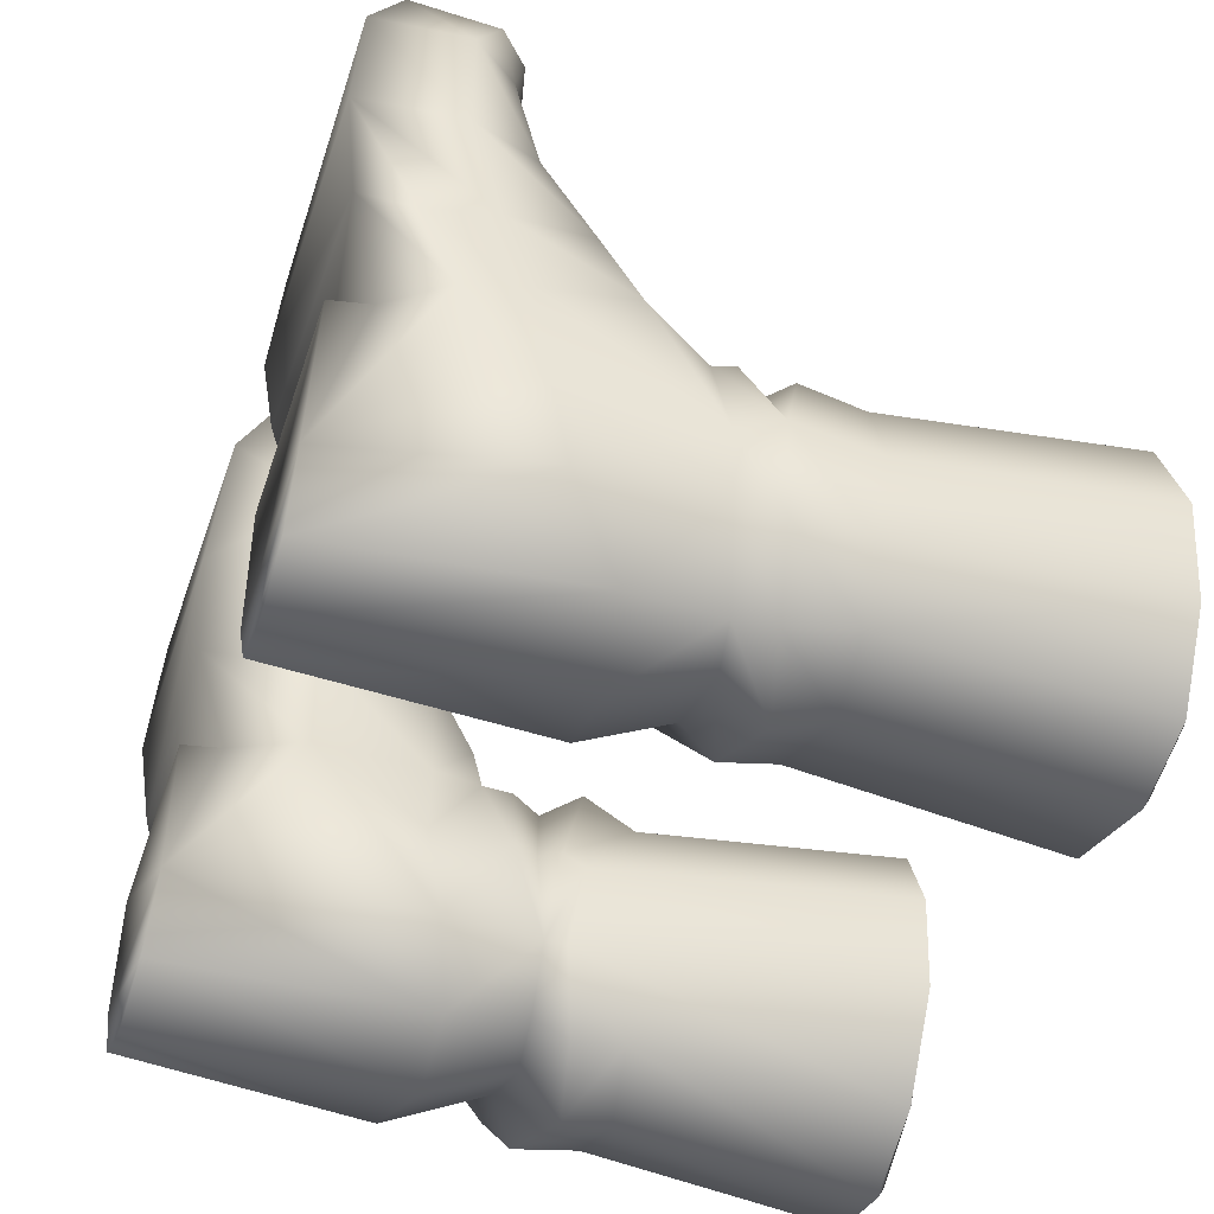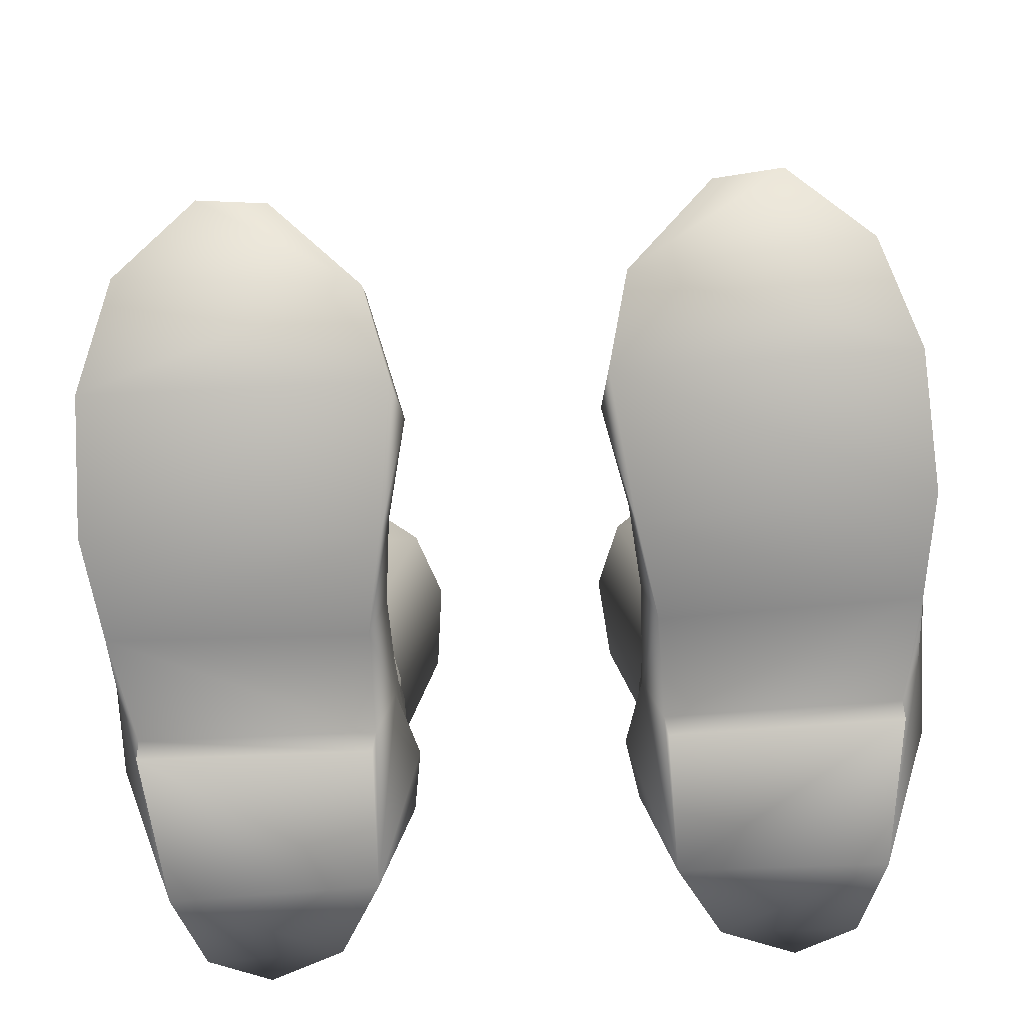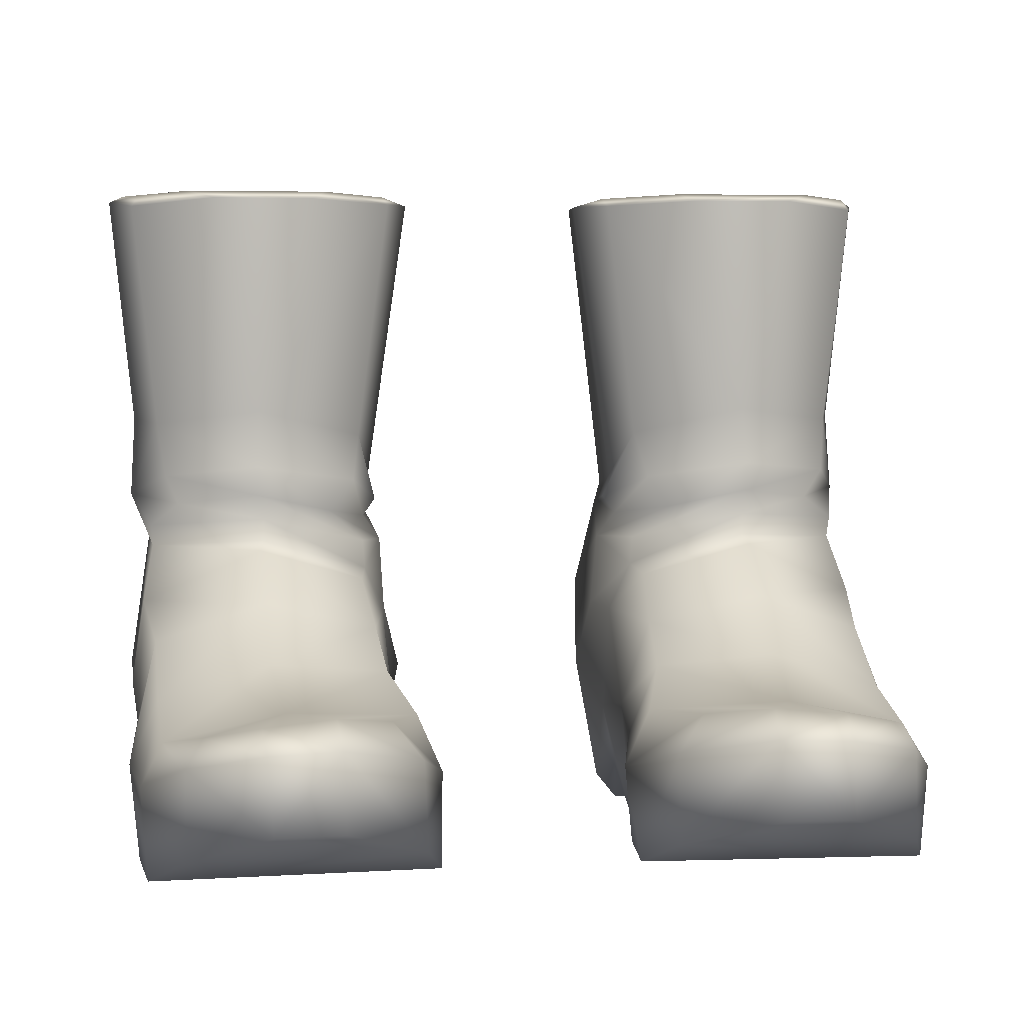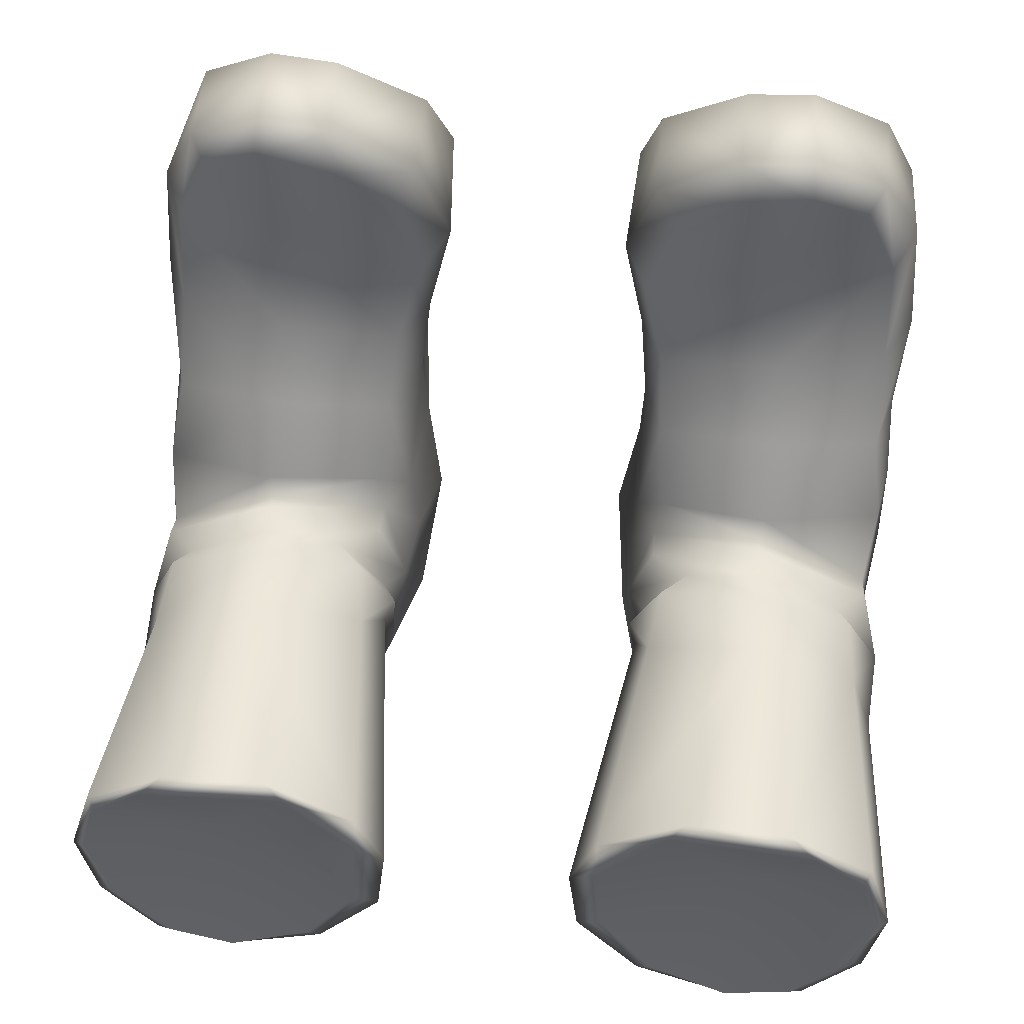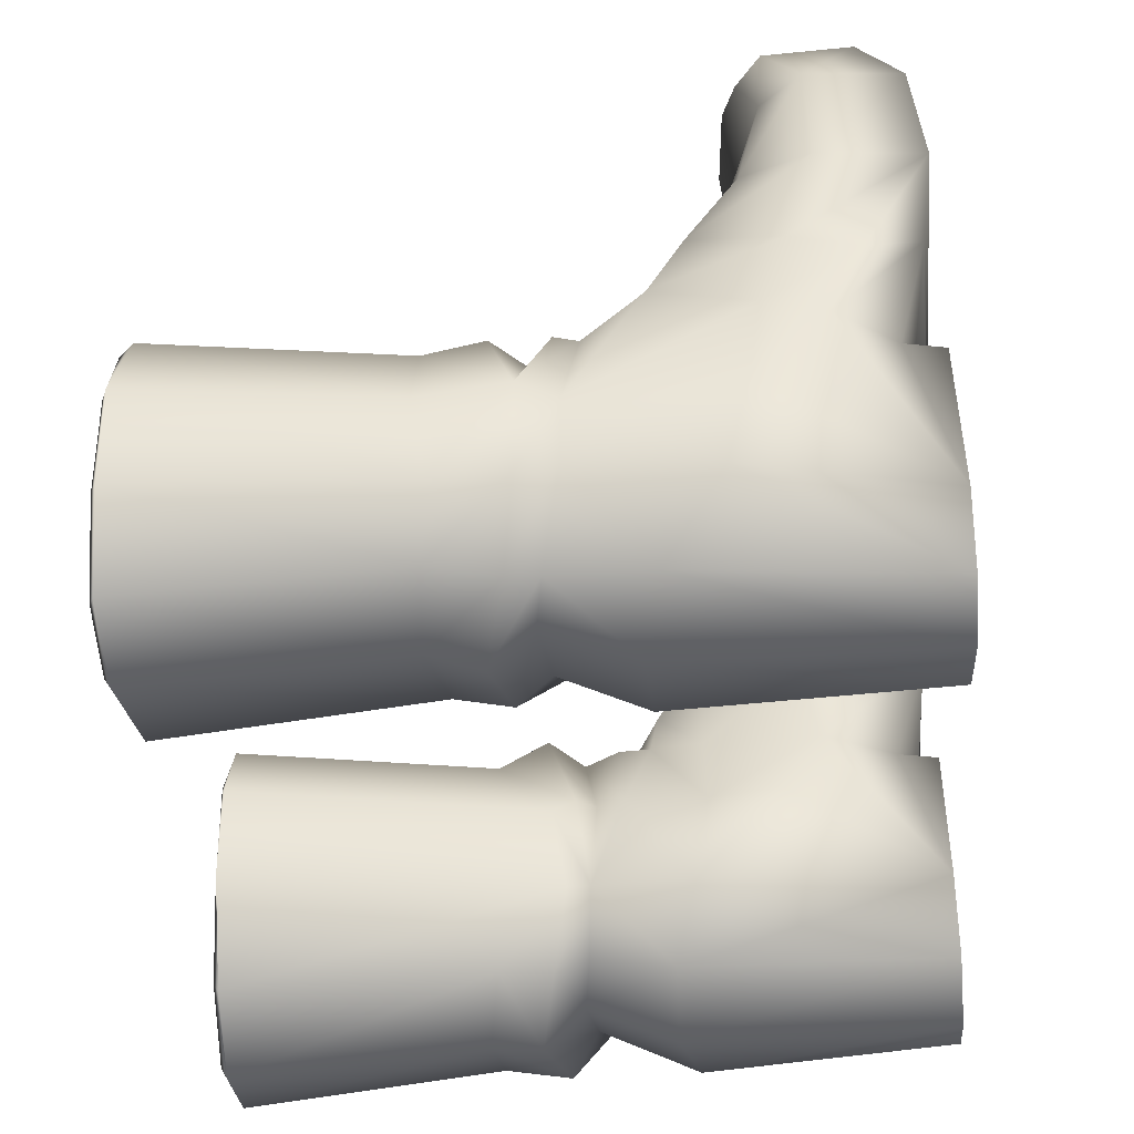
<metadata>
{"format":"obj","ext":"obj","renderer":"f3d","projection":"perspective","resolution":1024,"background":"white","views":[{"elev":-46.0,"azim":71.8,"up":"+Z"},{"elev":-76.4,"azim":3.2,"up":"+Y"},{"elev":4.8,"azim":-8.3,"up":"+Y"},{"elev":52.5,"azim":-173.6,"up":"+Z"},{"elev":-45.0,"azim":-85.3,"up":"+Z"}]}
</metadata>
<code>
g f_shoes_profWillow_geo
v -3.852 0.09576 -5.991
v -5.481 5.742 -6.512
v -5.377 0.0843 -6.539
v -3.646 5.663 -6.035
v -3.004 0.124 -4.58
v -5.464 7.592 -5.622
v -4.053 7.416 -5.418
v -2.906 7.295 -4.481
v -3.833 8.109 -5.918
v -5.501 8.453 -6.558
v -3.93 9.237 -5.724
v -5.71 9.535 -6.286
v -5.732 14.9 -6.694
v -3.024 7.798 -4.38
v -3.642 14.77 -6.076
v -2.455 5.183 -4.801
v -3.937 14.95 -5.712
v -5.728 15.04 -6.464
v -5.889 13.76 -3.204
v -2.727 14.86 -3.949
v -5.889 13.76 -3.204
v -2.185 14.73 -4.277
v -2.911 8.095 -2.493
v -2.586 14.9 -1.728
v -1.97 14.71 -2.298
v -3.25 9.223 -0.9981
v -2.544 14.69 -0.7951
v -2.738 7.578 -2.414
v -4.093 14.94 0.1863
v -3.035 7.169 -2.357
v -3.439 8.206 -0.177
v -5.652 9.841 0.2323
v -4.406 14.76 0.5716
v -2.618 6.573 -2.54
v -4.015 7.465 -0.4163
v -7.235 14.95 -0.0779
v -6.667 14.77 0.5234
v -5.701 8.563 0.5733
v -8.38 14.88 -1.04
v -8.018 9.513 -1.109
v -8.546 14.62 -0.8814
v -5.72 7.885 0.2965
v -3.179 6.697 -0.7729
v -7.836 8.31 -0.5878
v -8.667 7.737 -2.709
v -7.538 7.61 -1.026
v -8.567 9.542 -2.852
v -9.102 14.78 -2.739
v -5.589 7.353 0.6555
v -3.127 6.041 -0.7905
v -8.178 7.112 -1.007
v -5.608 6.837 0.387
v -8.757 14.93 -2.657
v -8.297 14.99 -4.54
v -7.153 15.05 -6.055
v -8.287 9.262 -4.582
v -8.744 14.8 -4.762
v -8.152 6.622 -1.137
v -8.209 6.962 -2.7
v -8.432 7.738 -4.713
v -7.316 9.404 -5.743
v -7.507 14.9 -6.234
v -5.728 15.04 -6.464
v -5.889 13.76 -3.204
v -5.732 14.9 -6.694
v -5.71 9.535 -6.286
v -7.257 7.996 -6.056
v -5.501 8.453 -6.558
v -8.053 6.985 -4.146
v -6.568 7.414 -5.397
v -5.464 7.592 -5.622
v -5.481 5.742 -6.512
v -7.235 5.345 -6.078
v -5.377 0.0843 -6.539
v -6.687 0.06037 -6.046
v -8.349 4.133 -4.751
v -7.372 0.04633 -4.649
v -8.694 3.664 -3.032
v -8.669 3.396 -0.9583
v -8.379 2.142 -1.006
v -7.854 0.9308 -1.4
v -7.792 0.1137 -1.521
v -8.218 0.3126 0.979
v -8.4 1.431 0.7388
v -8.508 0.01615 3.234
v -8.378 5.411 -0.1422
v -8.526 2.836 1.004
v -8.707 2.17 3.223
v -8.312 0.2022 6.121
v -5.675 6.644 0.8517
v -8.106 4.681 1.608
v -8.447 2.216 6.159
v -7.536 1.05 8.278
v -5.627 5.59 2.358
v -8.069 3.6 3.448
v -3.276 5.879 0.1607
v -7.524 2.955 8.202
v -5.815 1.813 9.665
v -7.981 3.096 5.821
v -3.094 4.931 1.744
v -5.602 4.391 3.693
v -2.675 4.931 -1.098
v -2.498 4.874 -2.72
v -2.142 3.395 -2.831
v -2.532 2.507 -1.182
v -2.609 2.891 0.8284
v -2.896 0.9593 -1.49
v -2.935 0.1245 -1.607
v -2.839 0.2218 0.8534
v -2.967 4.128 3.266
v -2.415 2.452 2.705
v -2.469 -8.583e-06 2.936
v -5.381 3.685 5.953
v -1.921 2.144 4.894
v -2.063 0.2575 6.039
v -2.476 3.415 4.907
v -2.596 2.876 7.433
v -2.548 1.025 7.893
v -3.215 3.641 7.049
v -4.46 3.921 8.233
v -4.362 3.377 8.946
v -4.362 1.806 9.525
v -7.151 3.51 7.72
v -5.976 3.794 8.389
v -5.915 3.354 9.145
v -6.687 0.06037 -6.046
v -3.852 0.09576 -5.991
v -5.377 0.0843 -6.539
v -7.372 0.04633 -4.649
v -3.004 0.124 -4.58
v -7.792 0.1137 -1.521
v -2.935 0.1245 -1.607
v -7.854 0.9308 -1.4
v -2.896 0.9593 -1.49
v -8.218 0.3126 0.979
v -2.839 0.2218 0.8534
v -2.469 -8.583e-06 2.936
v -8.508 0.01615 3.234
v -2.063 0.2575 6.039
v -8.312 0.2022 6.121
v -2.548 1.025 7.893
v -7.536 1.05 8.278
v -5.815 1.813 9.665
v -4.362 1.806 9.525
v 4.078 0.09576 -5.991
v 5.603 0.0843 -6.539
v 5.707 5.742 -6.512
v 3.872 5.663 -6.035
v 3.23 0.124 -4.58
v 5.689 7.592 -5.622
v 4.279 7.416 -5.418
v 3.131 7.295 -4.481
v 4.059 8.109 -5.918
v 5.727 8.453 -6.558
v 4.156 9.237 -5.724
v 5.936 9.535 -6.286
v 5.958 14.9 -6.694
v 3.249 7.798 -4.38
v 3.868 14.77 -6.076
v 2.681 5.183 -4.801
v 4.163 14.95 -5.712
v 5.954 15.04 -6.464
v 6.115 13.76 -3.204
v 2.953 14.86 -3.949
v 6.115 13.76 -3.204
v 2.411 14.73 -4.277
v 3.136 8.095 -2.493
v 2.811 14.9 -1.728
v 2.196 14.71 -2.298
v 3.476 9.223 -0.9981
v 2.77 14.69 -0.7951
v 2.964 7.578 -2.414
v 4.318 14.94 0.1863
v 3.261 7.169 -2.357
v 3.665 8.206 -0.177
v 5.877 9.841 0.2323
v 4.632 14.76 0.5716
v 2.843 6.573 -2.54
v 4.24 7.465 -0.4163
v 7.461 14.95 -0.0779
v 6.893 14.77 0.5234
v 5.927 8.563 0.5733
v 8.606 14.88 -1.04
v 8.244 9.513 -1.109
v 8.772 14.62 -0.8814
v 5.946 7.885 0.2965
v 3.405 6.697 -0.7729
v 8.062 8.31 -0.5878
v 8.893 7.737 -2.709
v 7.764 7.61 -1.026
v 8.793 9.542 -2.852
v 9.327 14.78 -2.739
v 5.814 7.353 0.6555
v 3.353 6.041 -0.7905
v 8.404 7.112 -1.007
v 5.834 6.837 0.387
v 8.983 14.93 -2.657
v 8.523 14.99 -4.54
v 7.379 15.05 -6.055
v 8.513 9.262 -4.582
v 8.97 14.8 -4.762
v 8.378 6.622 -1.137
v 8.434 6.962 -2.7
v 8.658 7.738 -4.713
v 7.542 9.404 -5.743
v 7.733 14.9 -6.234
v 5.954 15.04 -6.464
v 6.115 13.76 -3.204
v 5.958 14.9 -6.694
v 5.936 9.535 -6.286
v 7.483 7.996 -6.056
v 5.727 8.453 -6.558
v 8.279 6.985 -4.146
v 6.794 7.414 -5.397
v 5.689 7.592 -5.622
v 5.707 5.742 -6.512
v 7.461 5.345 -6.078
v 5.603 0.0843 -6.539
v 6.913 0.06037 -6.046
v 8.575 4.133 -4.751
v 7.598 0.04633 -4.649
v 8.92 3.664 -3.032
v 8.895 3.396 -0.9583
v 8.605 2.142 -1.006
v 8.079 0.9308 -1.4
v 8.018 0.1137 -1.521
v 8.444 0.3126 0.979
v 8.626 1.431 0.7388
v 8.734 0.01615 3.234
v 8.604 5.411 -0.1422
v 8.752 2.836 1.004
v 8.933 2.17 3.223
v 8.538 0.2022 6.121
v 5.901 6.644 0.8517
v 8.332 4.681 1.608
v 8.673 2.216 6.159
v 7.762 1.05 8.278
v 5.852 5.59 2.358
v 8.295 3.6 3.448
v 3.502 5.879 0.1607
v 7.75 2.955 8.202
v 6.041 1.813 9.665
v 8.207 3.096 5.821
v 3.32 4.931 1.744
v 5.828 4.391 3.693
v 2.901 4.931 -1.098
v 2.724 4.874 -2.72
v 2.368 3.395 -2.831
v 2.758 2.507 -1.182
v 2.835 2.891 0.8284
v 3.122 0.9593 -1.49
v 3.161 0.1245 -1.607
v 3.065 0.2218 0.8534
v 3.193 4.128 3.266
v 2.641 2.452 2.705
v 2.695 -8.583e-06 2.936
v 5.606 3.685 5.953
v 2.702 3.415 4.907
v 2.147 2.144 4.894
v 2.289 0.2575 6.039
v 2.822 2.876 7.433
v 2.773 1.025 7.893
v 3.44 3.641 7.049
v 4.686 3.921 8.233
v 4.587 3.377 8.946
v 4.588 1.806 9.525
v 7.376 3.51 7.72
v 6.202 3.794 8.389
v 6.141 3.354 9.145
v 6.913 0.06037 -6.046
v 5.603 0.0843 -6.539
v 4.078 0.09576 -5.991
v 7.598 0.04633 -4.649
v 3.23 0.124 -4.58
v 8.018 0.1137 -1.521
v 3.161 0.1245 -1.607
v 8.079 0.9308 -1.4
v 3.122 0.9593 -1.49
v 8.444 0.3126 0.979
v 3.065 0.2218 0.8534
v 2.695 -8.583e-06 2.936
v 8.734 0.01615 3.234
v 2.289 0.2575 6.039
v 8.538 0.2022 6.121
v 2.773 1.025 7.893
v 7.762 1.05 8.278
v 6.041 1.813 9.665
v 4.588 1.806 9.525
g f_shoes_profWillow_geo_0
f 3 2 1
f 2 4 1
f 1 4 5
f 2 6 4
f 6 7 4
f 4 7 8
f 9 8 7
f 9 7 6
f 10 9 6
f 11 9 10
f 12 11 10
f 12 13 11
f 11 14 9
f 14 8 9
f 13 15 11
f 14 11 15
f 4 16 5
f 16 4 8
f 15 13 17
f 13 18 17
f 17 18 19
f 15 17 20
f 20 17 21
f 22 14 15
f 22 15 20
f 8 14 23
f 23 14 22
f 22 20 24
f 24 20 21
f 25 23 22
f 25 22 24
f 23 25 26
f 27 25 24
f 25 27 26
f 28 8 23
f 28 23 26
f 24 21 29
f 24 29 27
f 28 30 8
f 31 28 26
f 28 31 30
f 32 26 27
f 31 26 32
f 29 33 27
f 33 32 27
f 8 30 34
f 8 34 16
f 31 35 30
f 34 30 35
f 29 36 33
f 29 21 36
f 36 37 33
f 33 37 32
f 38 31 32
f 35 31 38
f 39 36 21
f 37 36 39
f 40 32 37
f 38 32 40
f 41 37 39
f 41 40 37
f 42 35 38
f 43 34 35
f 43 35 42
f 44 38 40
f 38 44 42
f 44 40 45
f 44 45 46
f 44 46 42
f 47 40 41
f 40 47 45
f 41 39 48
f 48 47 41
f 49 43 42
f 49 42 46
f 43 50 34
f 50 43 49
f 51 49 46
f 46 45 51
f 49 51 52
f 52 50 49
f 39 53 48
f 39 21 53
f 54 53 21
f 48 53 54
f 55 54 21
f 56 47 48
f 47 56 45
f 57 48 54
f 57 54 55
f 57 56 48
f 51 45 58
f 51 58 52
f 45 59 58
f 56 60 45
f 59 45 60
f 61 56 57
f 60 56 61
f 62 57 55
f 62 61 57
f 62 55 63
f 63 55 64
f 65 62 63
f 65 66 62
f 66 61 62
f 61 66 67
f 67 60 61
f 66 68 67
f 69 60 67
f 69 59 60
f 70 67 68
f 70 69 67
f 71 70 68
f 70 71 72
f 73 70 72
f 69 70 73
f 73 72 74
f 75 73 74
f 76 69 73
f 76 73 75
f 59 69 76
f 77 76 75
f 78 59 76
f 76 77 78
f 78 79 59
f 77 80 78
f 79 78 80
f 80 77 81
f 82 81 77
f 80 81 83
f 84 80 83
f 79 80 84
f 84 83 85
f 79 86 59
f 86 58 59
f 87 79 84
f 87 84 85
f 86 79 87
f 88 87 85
f 85 89 88
f 58 86 90
f 52 58 90
f 91 86 87
f 91 87 88
f 89 92 88
f 89 93 92
f 86 91 94
f 90 86 94
f 95 91 88
f 95 88 92
f 94 91 95
f 52 90 96
f 50 52 96
f 93 97 92
f 93 98 97
f 99 95 92
f 99 92 97
f 90 94 100
f 96 90 100
f 101 94 95
f 101 95 99
f 94 101 100
f 50 96 102
f 96 100 102
f 50 102 103
f 34 50 103
f 34 103 16
f 16 103 104
f 5 16 104
f 104 103 105
f 103 102 105
f 105 5 104
f 100 106 102
f 102 106 105
f 105 107 5
f 108 5 107
f 105 109 107
f 105 106 109
f 101 110 100
f 100 110 106
f 106 111 109
f 110 111 106
f 111 112 109
f 101 113 110
f 113 101 99
f 112 111 114
f 115 112 114
f 111 110 116
f 113 116 110
f 114 111 116
f 115 114 117
f 118 115 117
f 116 119 114
f 119 117 114
f 120 119 116
f 117 119 120
f 113 120 116
f 117 121 118
f 121 117 120
f 121 122 118
f 122 121 98
f 99 123 113
f 123 99 97
f 124 120 113
f 120 124 121
f 123 124 113
f 121 125 98
f 98 125 97
f 124 125 121
f 125 124 123
f 97 125 123
f 128 127 126
f 129 126 127
f 130 129 127
f 131 129 130
f 132 131 130
f 131 132 133
f 132 134 133
f 133 134 135
f 134 136 135
f 136 137 135
f 137 138 135
f 137 139 138
f 139 140 138
f 140 139 141
f 142 140 141
f 142 141 143
f 141 144 143
f 147 146 145
f 148 147 145
f 148 145 149
f 150 147 148
f 151 150 148
f 151 148 152
f 152 153 151
f 151 153 150
f 153 154 150
f 153 155 154
f 155 156 154
f 157 156 155
f 158 155 153
f 152 158 153
f 159 157 155
f 155 158 159
f 160 148 149
f 148 160 152
f 157 159 161
f 162 157 161
f 162 161 163
f 161 159 164
f 161 164 165
f 158 166 159
f 159 166 164
f 158 152 167
f 158 167 166
f 164 166 168
f 164 168 165
f 167 169 166
f 166 169 168
f 169 167 170
f 169 171 168
f 171 169 170
f 152 172 167
f 167 172 170
f 165 168 173
f 173 168 171
f 174 172 152
f 172 175 170
f 175 172 174
f 170 176 171
f 170 175 176
f 177 173 171
f 176 177 171
f 174 152 178
f 178 152 160
f 179 175 174
f 174 178 179
f 180 173 177
f 165 173 180
f 181 180 177
f 181 177 176
f 175 182 176
f 175 179 182
f 180 183 165
f 180 181 183
f 176 184 181
f 176 182 184
f 181 185 183
f 184 185 181
f 179 186 182
f 178 187 179
f 179 187 186
f 182 188 184
f 188 182 186
f 184 188 189
f 189 188 190
f 190 188 186
f 184 191 185
f 191 184 189
f 183 185 192
f 191 192 185
f 187 193 186
f 186 193 190
f 194 187 178
f 187 194 193
f 193 195 190
f 189 190 195
f 195 193 196
f 194 196 193
f 197 183 192
f 165 183 197
f 197 198 165
f 197 192 198
f 198 199 165
f 191 200 192
f 200 191 189
f 192 201 198
f 198 201 199
f 200 201 192
f 189 195 202
f 202 195 196
f 203 189 202
f 204 200 189
f 189 203 204
f 200 205 201
f 200 204 205
f 201 206 199
f 205 206 201
f 199 206 207
f 199 207 208
f 206 209 207
f 210 209 206
f 205 210 206
f 210 205 211
f 204 211 205
f 212 210 211
f 204 213 211
f 203 213 204
f 211 214 212
f 213 214 211
f 214 215 212
f 215 214 216
f 214 217 216
f 214 213 217
f 216 217 218
f 217 219 218
f 213 220 217
f 217 220 219
f 213 203 220
f 220 221 219
f 203 222 220
f 221 220 222
f 223 222 203
f 224 221 222
f 222 223 224
f 221 224 225
f 225 226 221
f 225 224 227
f 224 228 227
f 224 223 228
f 227 228 229
f 230 223 203
f 202 230 203
f 223 231 228
f 228 231 229
f 223 230 231
f 231 232 229
f 233 229 232
f 230 202 234
f 202 196 234
f 230 235 231
f 231 235 232
f 236 233 232
f 237 233 236
f 235 230 238
f 230 234 238
f 235 239 232
f 232 239 236
f 235 238 239
f 234 196 240
f 196 194 240
f 241 237 236
f 242 237 241
f 239 243 236
f 236 243 241
f 238 234 244
f 234 240 244
f 238 245 239
f 239 245 243
f 245 238 244
f 240 194 246
f 244 240 246
f 246 194 247
f 194 178 247
f 247 178 160
f 247 160 248
f 160 149 248
f 247 248 249
f 246 247 249
f 149 249 248
f 250 244 246
f 250 246 249
f 251 249 149
f 149 252 251
f 253 249 251
f 250 249 253
f 254 245 244
f 254 244 250
f 255 250 253
f 255 254 250
f 256 255 253
f 257 245 254
f 245 257 243
f 254 255 258
f 258 257 254
f 255 256 259
f 255 259 258
f 256 260 259
f 259 260 261
f 260 262 261
f 263 258 259
f 261 263 259
f 263 264 258
f 263 261 264
f 264 257 258
f 265 261 262
f 261 265 264
f 266 265 262
f 265 266 242
f 267 243 257
f 243 267 241
f 264 268 257
f 268 264 265
f 268 267 257
f 269 265 242
f 269 242 241
f 269 241 267
f 269 268 265
f 268 269 267
f 272 271 270
f 270 273 272
f 273 274 272
f 273 275 274
f 275 276 274
f 276 275 277
f 278 276 277
f 278 277 279
f 280 278 279
f 281 280 279
f 282 281 279
f 283 281 282
f 284 283 282
f 283 284 285
f 284 286 285
f 285 286 287
f 288 285 287

</code>
